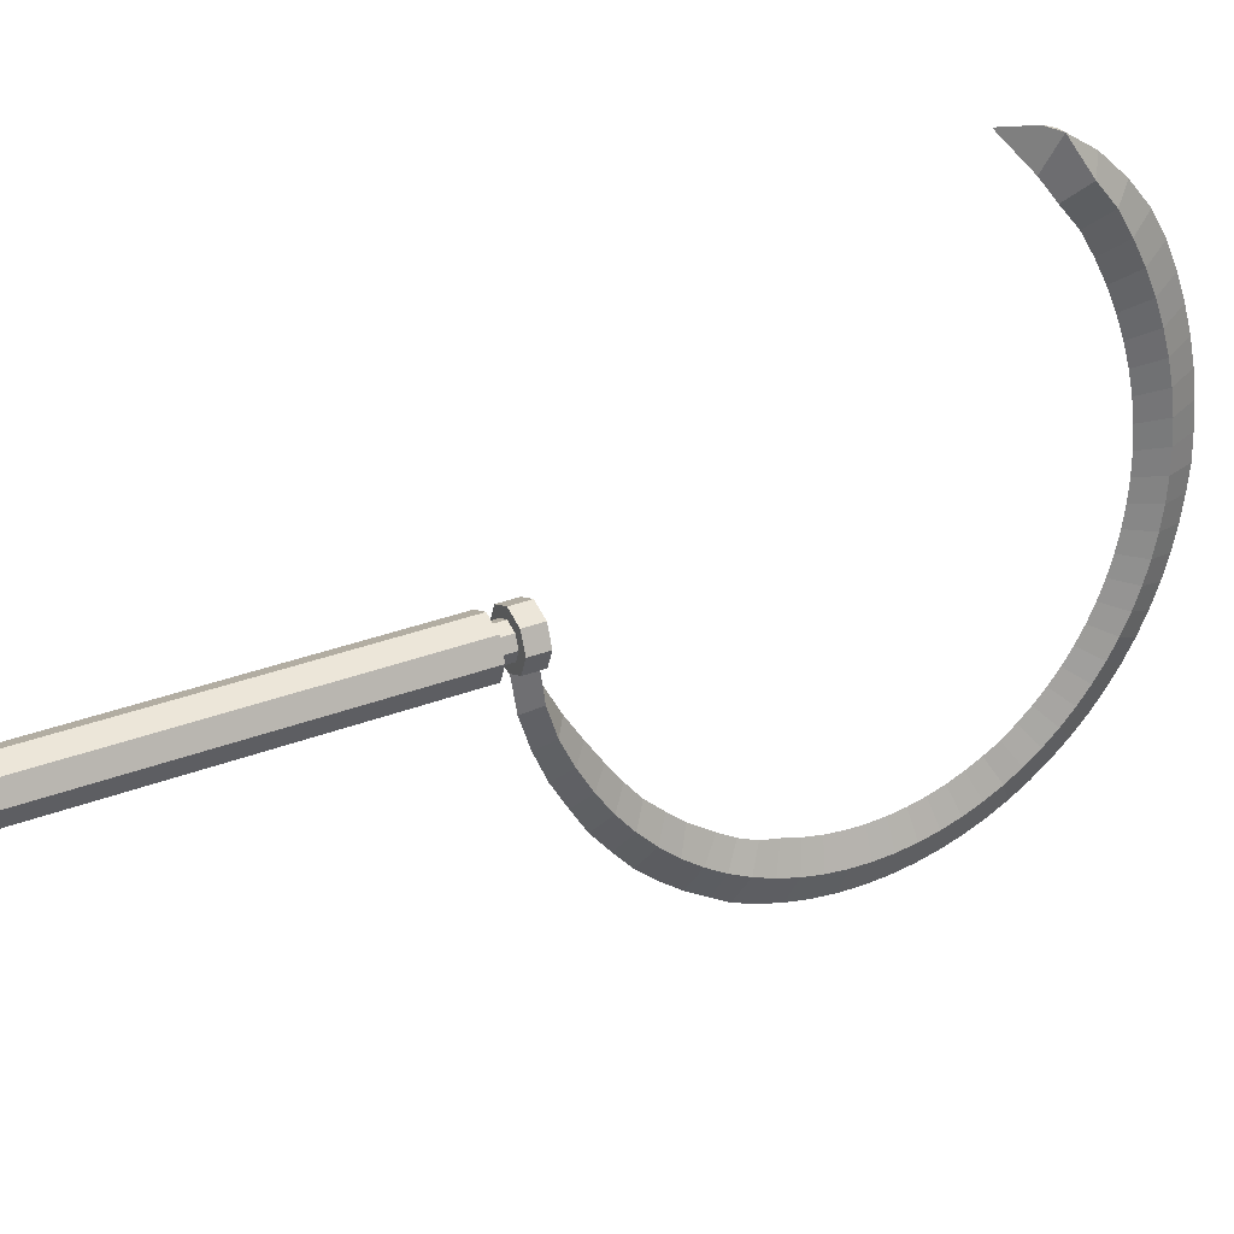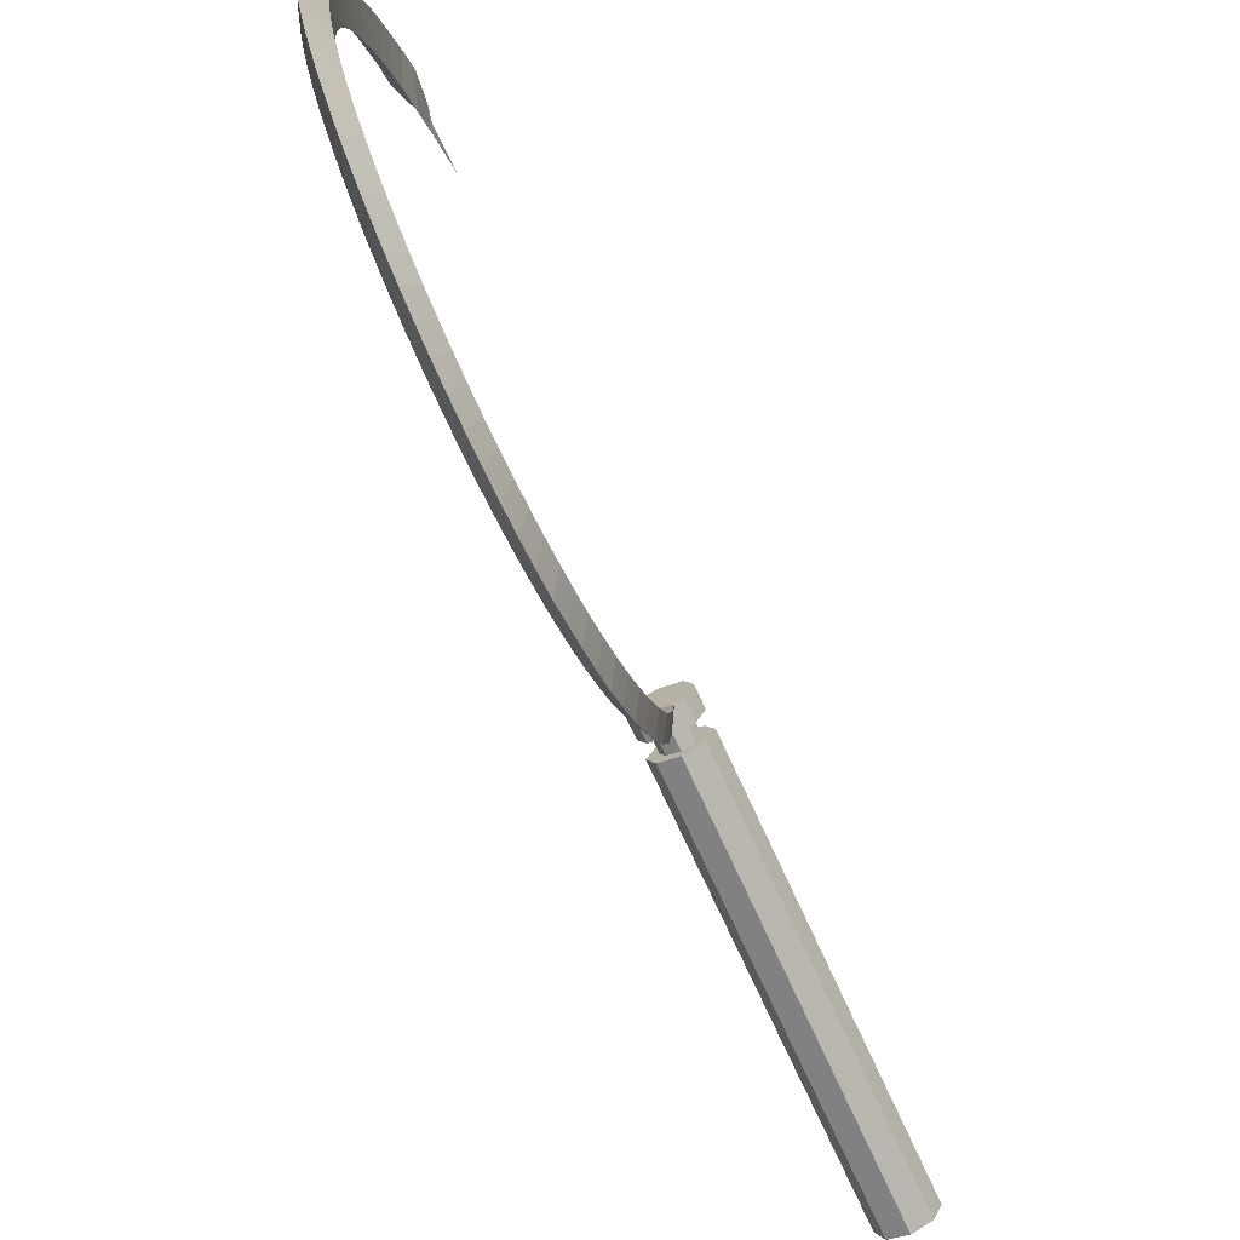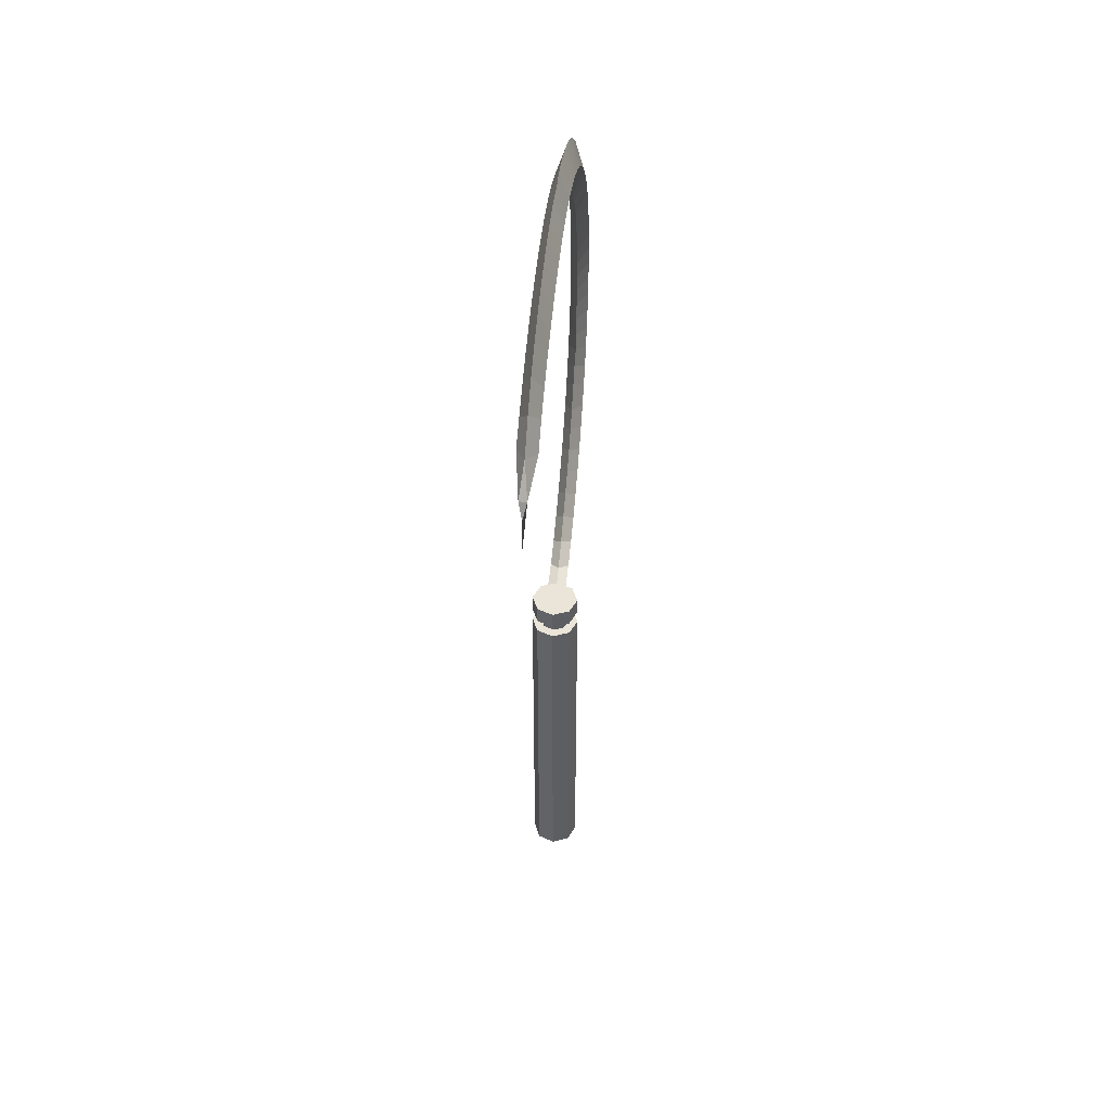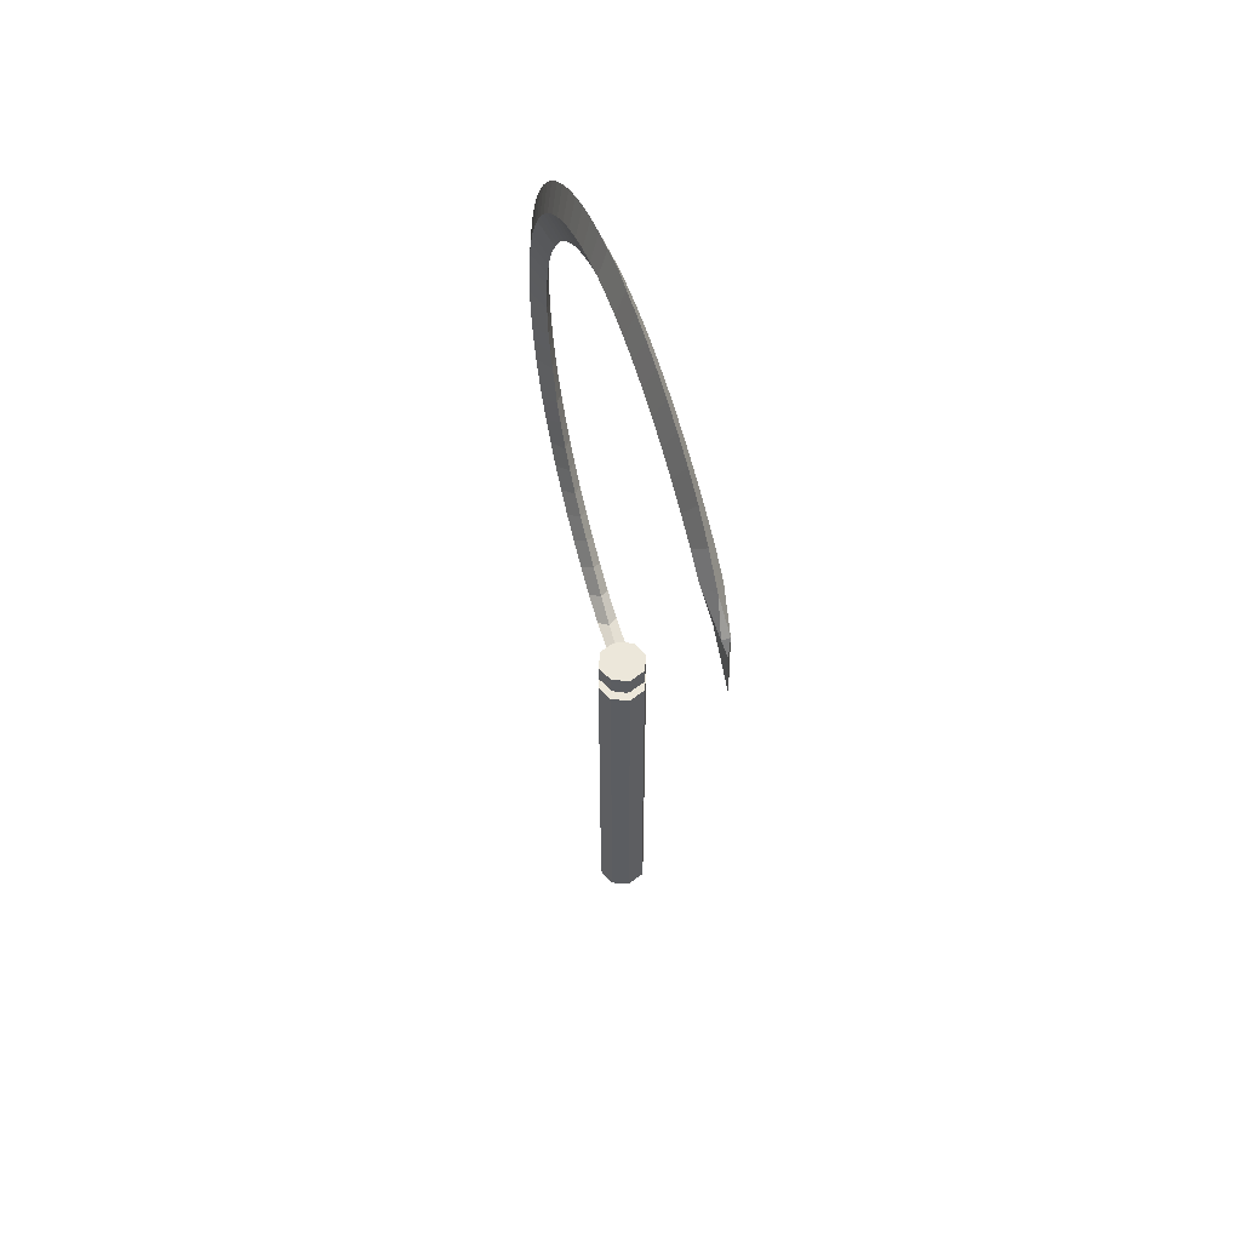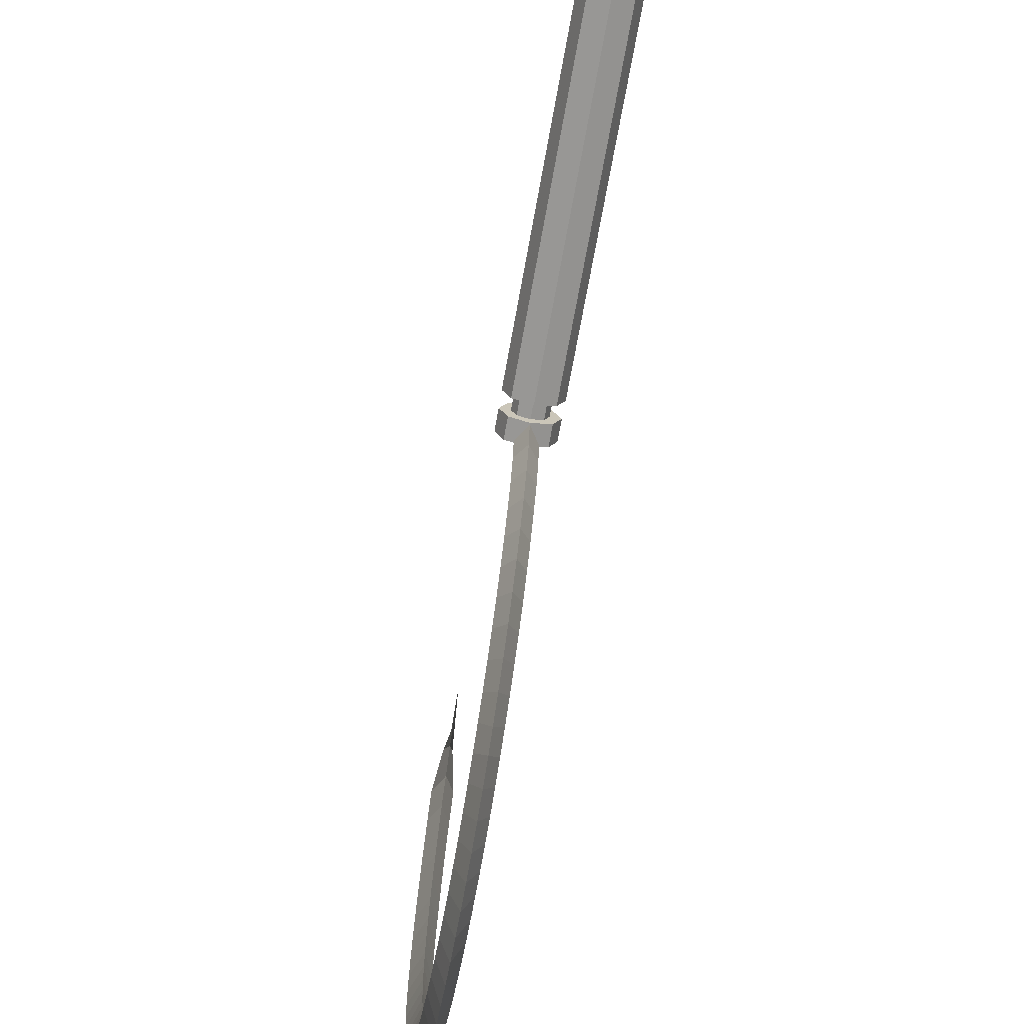
<metadata>
{"format":"obj","ext":"obj","renderer":"f3d","projection":"perspective","resolution":1024,"background":"white","views":[{"elev":30.8,"azim":60.7,"up":"+Z"},{"elev":-74.7,"azim":-155.2,"up":"+Z"},{"elev":44.6,"azim":6.0,"up":"+Y"},{"elev":54.0,"azim":-17.6,"up":"+Y"},{"elev":-70.7,"azim":-10.2,"up":"+Z"}]}
</metadata>
<code>
o NurbsPath
v -0.001374 -0.4358 0.04591
v -0.001374 -0.4518 -0.05138
v -0.001374 -0.4274 -0.2117
v -0.001374 -0.3903 -0.3275
v -0.001374 -0.3441 -0.4347
v -0.001374 -0.2872 -0.5334
v -0.001374 -0.2325 -0.6235
v -0.001374 -0.1657 -0.7052
v -0.001374 -0.1013 -0.7785
v -0.001374 -0.02695 -0.8436
v -0.001374 0.04734 -0.9005
v -0.001374 0.1271 -0.9493
v -0.001374 0.1932 -0.9902
v -0.001374 0.2762 -1.023
v -0.001374 0.3602 -1.049
v -0.001374 0.4445 -1.066
v -0.001374 0.5288 -1.077
v -0.001374 0.6126 -1.08
v -0.001374 0.6954 -1.076
v -0.001374 0.7769 -1.065
v -0.001374 0.8566 -1.048
v -0.001374 0.9341 -1.024
v -0.001374 1.009 -0.9934
v -0.001374 1.081 -0.957
v -0.001374 1.15 -0.9147
v -0.001374 1.215 -0.8668
v -0.001374 1.276 -0.8135
v -0.001374 1.333 -0.7551
v -0.001374 1.385 -0.6918
v -0.001374 1.433 -0.6239
v -0.001374 1.475 -0.5516
v -0.001374 1.512 -0.4754
v -0.001374 1.543 -0.3953
v -0.001374 1.568 -0.3119
v -0.001374 1.587 -0.2253
v -0.001374 1.6 -0.136
v 0.001374 1.606 -0.04419
v -0.001374 1.605 0.04974
v -0.001374 1.598 0.1454
v -0.001374 1.583 0.2425
v -0.001374 1.561 0.3406
v -0.001374 1.532 0.4394
v -0.001374 1.496 0.5384
v -0.001374 1.452 0.6373
v -0.001374 1.394 0.7357
v -0.001316 -0.3925 0.0328
v -0.001316 -0.3919 -0.03633
v -0.001316 -0.3569 -0.1467
v -0.001316 -0.3022 -0.2483
v -0.001316 -0.2431 -0.3414
v -0.001316 -0.1858 -0.4263
v -0.001316 -0.1305 -0.5031
v -0.001316 -0.07413 -0.572
v -0.001316 -0.007832 -0.6333
v -0.001316 0.05383 -0.6873
v -0.001316 0.1438 -0.7483
v -0.001316 0.2089 -0.7882
v 0.001316 0.2753 -0.8167
v -0.001316 0.3424 -0.834
v -0.001316 0.4099 -0.8544
v -0.001316 0.4775 -0.8687
v -0.001316 0.5448 -0.877
v -0.001316 0.6116 -0.8795
v -0.001316 0.6775 -0.8764
v -0.001316 0.7422 -0.8678
v -0.001316 0.8054 -0.8539
v -0.001316 0.8668 -0.8349
v -0.001316 0.9262 -0.8108
v -0.001316 0.9833 -0.782
v 0.001316 1.038 -0.7484
v -0.001316 1.09 -0.7104
v -0.001316 1.138 -0.6679
v -0.001316 1.184 -0.6213
v -0.001316 1.226 -0.5705
v -0.001316 1.264 -0.5159
v -0.001316 1.298 -0.4575
v -0.001316 1.328 -0.3955
v -0.001316 1.353 -0.33
v -0.001316 1.374 -0.2614
v -0.001316 1.39 -0.1897
v -0.001316 1.4 -0.1152
v -0.001316 1.405 -0.0381
v -0.001316 1.405 0.0413
v -0.001316 1.398 0.1228
v -0.001316 1.386 0.206
v -0.001316 1.367 0.2906
v -0.001316 1.342 0.3764
v -0.001316 1.31 0.4629
v -0.001316 1.271 0.5499
v -0.001316 1.226 0.6368
v -0.03698 -0.3905 0.06784
v 0.03698 -0.3905 0.06784
v -0.03698 -0.3856 -0.06179
v 0.03698 -0.3856 -0.06179
v -0.03698 -0.3698 -0.1792
v 0.03698 -0.3698 -0.1792
v -0.03698 -0.3354 -0.2879
v 0.03698 -0.3354 -0.2879
v -0.03698 -0.2877 -0.3881
v 0.03698 -0.2877 -0.3881
v -0.03698 -0.2348 -0.4798
v 0.03698 -0.2348 -0.4798
v -0.03698 -0.1773 -0.5633
v 0.03698 -0.1773 -0.5633
v -0.03698 -0.1157 -0.6386
v 0.03698 -0.1157 -0.6386
v -0.03698 -0.05065 -0.7059
v 0.03698 -0.05065 -0.7059
v -0.03698 0.01735 -0.7655
v 0.03698 0.01735 -0.7655
v -0.03698 0.08781 -0.8173
v 0.03698 0.08781 -0.8173
v -0.03698 0.1603 -0.8617
v 0.03698 0.1603 -0.8617
v -0.03698 0.2342 -0.8987
v 0.03698 0.2342 -0.8987
v -0.03698 0.3093 -0.9286
v 0.03698 0.3093 -0.9286
v -0.03698 0.385 -0.9515
v 0.03698 0.385 -0.9515
v -0.03698 0.461 -0.9675
v 0.03698 0.461 -0.9675
v -0.03698 0.5368 -0.9769
v 0.03698 0.5368 -0.9769
v -0.03698 0.6121 -0.9797
v 0.03698 0.6121 -0.9797
v -0.03698 0.6865 -0.9762
v 0.03698 0.6865 -0.9762
v -0.03698 0.7595 -0.9665
v 0.03698 0.7595 -0.9665
v -0.03698 0.831 -0.9508
v 0.03698 0.831 -0.9508
v -0.03698 0.9005 -0.9293
v 0.03698 0.9005 -0.9293
v -0.03698 0.9677 -0.9021
v 0.03698 0.9677 -0.9021
v -0.03698 1.032 -0.8695
v 0.03698 1.032 -0.8695
v -0.03698 1.094 -0.8316
v 0.03698 1.094 -0.8316
v -0.03698 1.152 -0.7886
v 0.03698 1.152 -0.7886
v -0.03698 1.207 -0.7407
v 0.03698 1.207 -0.7407
v -0.03698 1.258 -0.6882
v 0.03698 1.258 -0.6882
v -0.03698 1.305 -0.6311
v 0.03698 1.305 -0.6311
v -0.03698 1.348 -0.5699
v 0.03698 1.348 -0.5699
v -0.03698 1.386 -0.5045
v 0.03698 1.386 -0.5045
v -0.03698 1.42 -0.4354
v 0.03698 1.42 -0.4354
v -0.03698 1.448 -0.3627
v 0.03698 1.448 -0.3627
v -0.03698 1.471 -0.2866
v 0.03698 1.471 -0.2866
v -0.03698 1.488 -0.2075
v 0.03698 1.488 -0.2075
v -0.03698 1.5 -0.1256
v 0.03698 1.5 -0.1256
v -0.03698 1.505 -0.04115
v 0.03698 1.505 -0.04115
v -0.03698 1.505 0.04552
v 0.03698 1.505 0.04552
v -0.03698 1.498 0.1341
v 0.03698 1.498 0.1341
v -0.03698 1.485 0.2242
v 0.03698 1.485 0.2242
v -0.03698 1.464 0.3156
v 0.03698 1.464 0.3156
v -0.03698 1.437 0.4079
v 0.03698 1.437 0.4079
v -0.03698 1.403 0.5007
v 0.03698 1.403 0.5007
v -0.03698 1.362 0.5936
v 0.03698 1.362 0.5936
v -0.03698 1.313 0.6862
v 0.03698 1.313 0.6862
v -0.001374 1.452 0.6373
v -0.001374 1.394 0.7357
v -0.001374 1.313 0.8331
v -0.001374 1.211 0.9291
v -0.001316 1.226 0.6368
v -0.001316 1.173 0.7234
v -0.001316 1.101 0.8091
v -0.001316 1.029 0.8984
v -0.03698 1.313 0.6862
v 0.03698 1.313 0.6862
v -0.03698 1.257 0.7782
v 0.03698 1.257 0.7782
v -0.03698 1.193 0.8691
v 0.03698 1.181 0.8691
v -0.01531 1.092 1.006
v 0.01531 1.092 1.006
v -0 1.031 1.032
v -0.001316 0.882 1.055
f 92 46 91
f 94 47 46 92
f 91 46 47 93
f 96 48 47 94
f 93 47 48 95
f 98 49 48 96
f 95 48 49 97
f 100 50 49 98
f 97 49 50 99
f 102 51 50 100
f 99 50 51 101
f 104 52 51 102
f 101 51 52 103
f 106 53 52 104
f 103 52 53 105
f 108 54 53 106
f 105 53 54 107
f 110 55 54 108
f 107 54 55 109
f 112 56 55 110
f 109 55 56 111
f 114 57 56 112
f 111 56 57 113
f 116 58 57 114
f 113 57 58 115
f 118 59 58 116
f 115 58 59 117
f 120 60 59 118
f 117 59 60 119
f 122 61 60 120
f 119 60 61 121
f 124 62 61 122
f 121 61 62 123
f 126 63 62 124
f 123 62 63 125
f 128 64 63 126
f 125 63 64 127
f 130 65 64 128
f 127 64 65 129
f 132 66 65 130
f 129 65 66 131
f 134 67 66 132
f 131 66 67 133
f 136 68 67 134
f 133 67 68 135
f 138 69 68 136
f 135 68 69 137
f 140 70 69 138
f 137 69 70 139
f 142 71 70 140
f 139 70 71 141
f 144 72 71 142
f 141 71 72 143
f 146 73 72 144
f 143 72 73 145
f 148 74 73 146
f 145 73 74 147
f 150 75 74 148
f 147 74 75 149
f 152 76 75 150
f 149 75 76 151
f 154 77 76 152
f 151 76 77 153
f 156 78 77 154
f 153 77 78 155
f 158 79 78 156
f 155 78 79 157
f 160 80 79 158
f 157 79 80 159
f 162 81 80 160
f 159 80 81 161
f 164 82 81 162
f 161 81 82 163
f 166 83 82 164
f 163 82 83 165
f 168 84 83 166
f 165 83 84 167
f 170 85 84 168
f 167 84 85 169
f 172 86 85 170
f 169 85 86 171
f 174 87 86 172
f 171 86 87 173
f 176 88 87 174
f 173 87 88 175
f 178 89 88 176
f 175 88 89 177
f 180 90 89 178
f 177 89 90 179
f 44 177 179 45
f 45 180 178 44
f 43 175 177 44
f 44 178 176 43
f 42 173 175 43
f 43 176 174 42
f 41 171 173 42
f 42 174 172 41
f 40 169 171 41
f 41 172 170 40
f 39 167 169 40
f 40 170 168 39
f 38 165 167 39
f 39 168 166 38
f 37 163 165 38
f 38 166 164 37
f 36 161 163 37
f 37 164 162 36
f 35 159 161 36
f 36 162 160 35
f 34 157 159 35
f 35 160 158 34
f 33 155 157 34
f 34 158 156 33
f 32 153 155 33
f 33 156 154 32
f 31 151 153 32
f 32 154 152 31
f 30 149 151 31
f 31 152 150 30
f 29 147 149 30
f 30 150 148 29
f 28 145 147 29
f 29 148 146 28
f 27 143 145 28
f 28 146 144 27
f 26 141 143 27
f 27 144 142 26
f 25 139 141 26
f 26 142 140 25
f 24 137 139 25
f 25 140 138 24
f 23 135 137 24
f 24 138 136 23
f 22 133 135 23
f 23 136 134 22
f 21 131 133 22
f 22 134 132 21
f 20 129 131 21
f 21 132 130 20
f 19 127 129 20
f 20 130 128 19
f 18 125 127 19
f 19 128 126 18
f 17 123 125 18
f 18 126 124 17
f 16 121 123 17
f 17 124 122 16
f 15 119 121 16
f 16 122 120 15
f 14 117 119 15
f 15 120 118 14
f 13 115 117 14
f 14 118 116 13
f 12 113 115 13
f 13 116 114 12
f 11 111 113 12
f 12 114 112 11
f 10 109 111 11
f 11 112 110 10
f 9 107 109 10
f 10 110 108 9
f 8 105 107 9
f 9 108 106 8
f 7 103 105 8
f 8 106 104 7
f 6 101 103 7
f 7 104 102 6
f 5 99 101 6
f 6 102 100 5
f 4 97 99 5
f 5 100 98 4
f 3 95 97 4
f 4 98 96 3
f 2 93 95 3
f 3 96 94 2
f 1 91 93 2
f 2 94 92 1
f 1 92 91
f 192 186 185 190
f 189 185 186 191
f 194 187 186 192
f 191 186 187 193
f 196 188 187 194
f 196 197 198 188
f 193 187 188 195
f 184 196 194
f 184 195 196
f 183 191 193 184
f 184 194 192 183
f 182 189 191 183
f 183 192 190 182
f 193 195 184
f 195 197 196
f 188 198 197 195
l 181 182
o Cylinder
v 0 -1.908 -0.0834
v 0 -0.5071 -0.0834
v 0.06672 -1.908 -0.05576
v 0.06672 -0.5071 -0.05576
v 0.09436 -1.908 0.01096
v 0.09436 -0.5071 0.01096
v 0.06672 -1.908 0.07768
v 0.06672 -0.5071 0.07768
v 0 -1.908 0.1053
v 0 -0.5071 0.1053
v -0.06672 -1.908 0.07768
v -0.06672 -0.5071 0.07768
v -0.09436 -1.908 0.01096
v -0.09436 -0.5071 0.01096
v -0.06672 -1.908 -0.05576
v -0.06672 -0.5071 -0.05576
v 0 -0.5071 -0.04618
v 0.04041 -0.5071 -0.02945
v 0.05714 -0.5071 0.01096
v 0.04041 -0.5071 0.05136
v 0 -0.5071 0.0681
v -0.04041 -0.5071 0.05136
v -0.05714 -0.5071 0.01096
v -0.04041 -0.5071 -0.02945
v 0 -0.4513 -0.04618
v 0.04041 -0.4513 -0.02945
v 0.05714 -0.4513 0.01096
v 0.04041 -0.4513 0.05136
v 0 -0.4513 0.0681
v -0.04041 -0.4513 0.05136
v -0.05714 -0.4513 0.01096
v -0.04041 -0.4513 -0.02945
v 0 -0.4513 -0.08238
v 0.066 -0.4513 -0.05504
v 0.09334 -0.4513 0.01096
v 0.066 -0.4513 0.07696
v 0 -0.4513 0.1043
v -0.066 -0.4513 0.07696
v -0.09334 -0.4513 0.01096
v -0.066 -0.4513 -0.05504
v -0 -0.3795 -0.08238
v 0.066 -0.3795 -0.05504
v 0.09334 -0.3795 0.01096
v 0.066 -0.3795 0.07696
v -0 -0.3795 0.1043
v -0.066 -0.3795 0.07696
v -0.09334 -0.3795 0.01096
v -0.066 -0.3795 -0.05504
f 199 200 202 201
f 201 202 204 203
f 203 204 206 205
f 205 206 208 207
f 207 208 210 209
f 209 210 212 211
f 208 206 218 219
f 211 212 214 213
f 213 214 200 199
f 199 201 203 205 207 209 211 213
f 218 217 225 226
f 214 212 221 222
f 204 202 216 217
f 210 208 219 220
f 200 214 222 215
f 202 200 215 216
f 206 204 217 218
f 212 210 220 221
f 230 229 237 238
f 216 215 223 224
f 215 222 230 223
f 221 220 228 229
f 219 218 226 227
f 217 216 224 225
f 222 221 229 230
f 220 219 227 228
f 233 232 240 241
f 228 227 235 236
f 226 225 233 234
f 224 223 231 232
f 223 230 238 231
f 229 228 236 237
f 227 226 234 235
f 225 224 232 233
f 240 239 246 245 244 243 242 241
f 238 237 245 246
f 236 235 243 244
f 234 233 241 242
f 232 231 239 240
f 231 238 246 239
f 237 236 244 245
f 235 234 242 243

</code>
